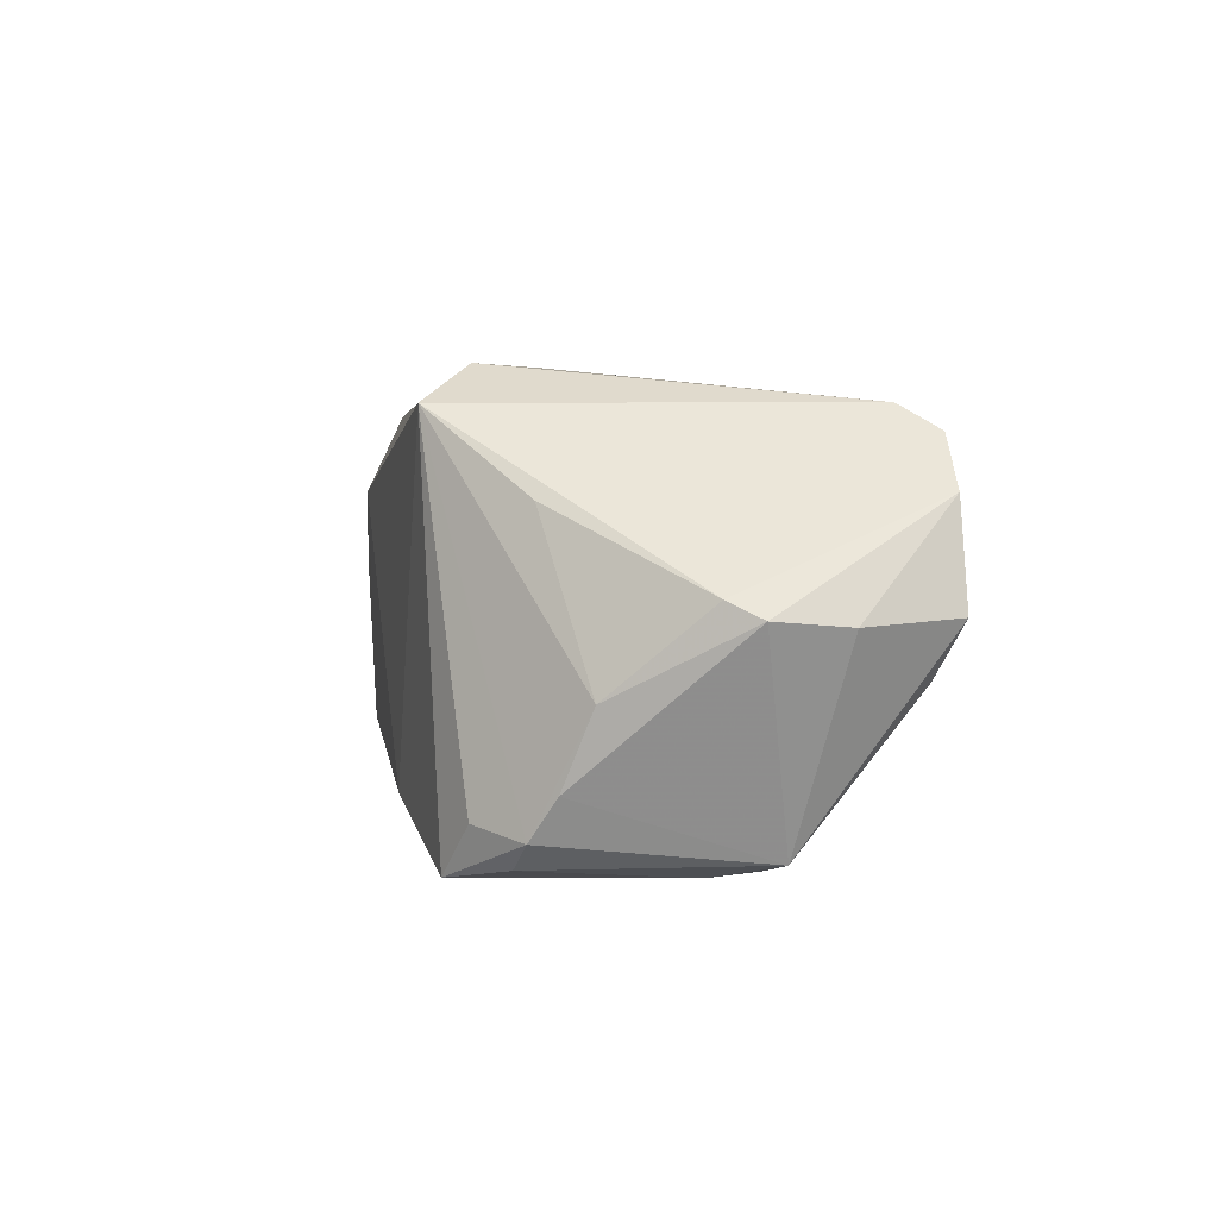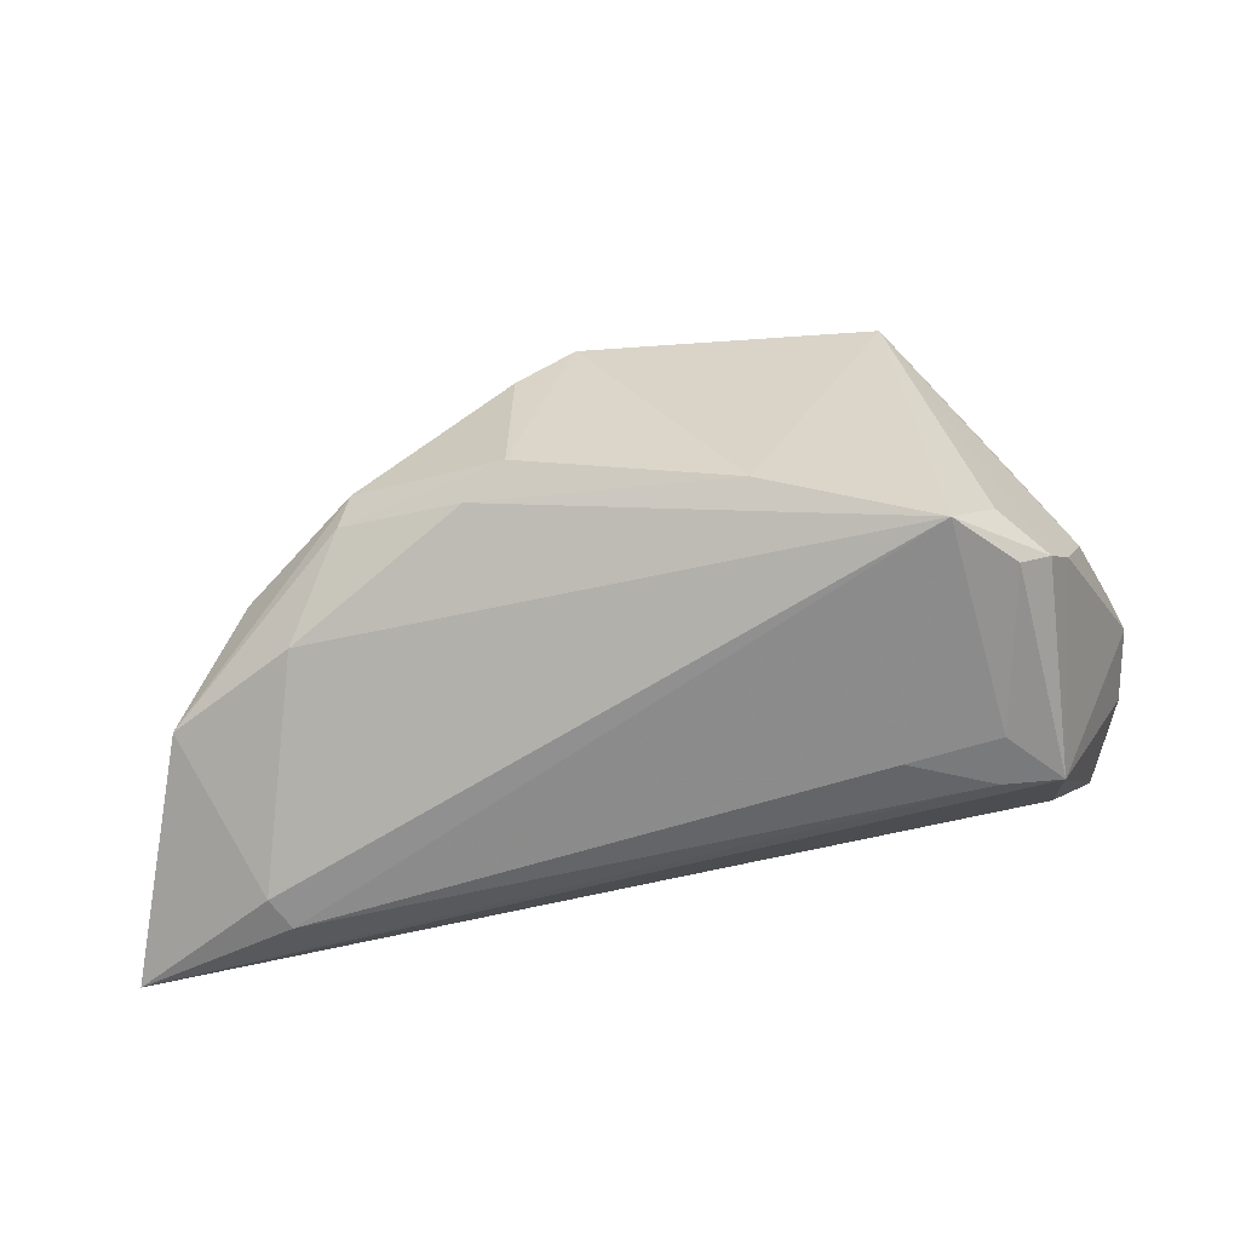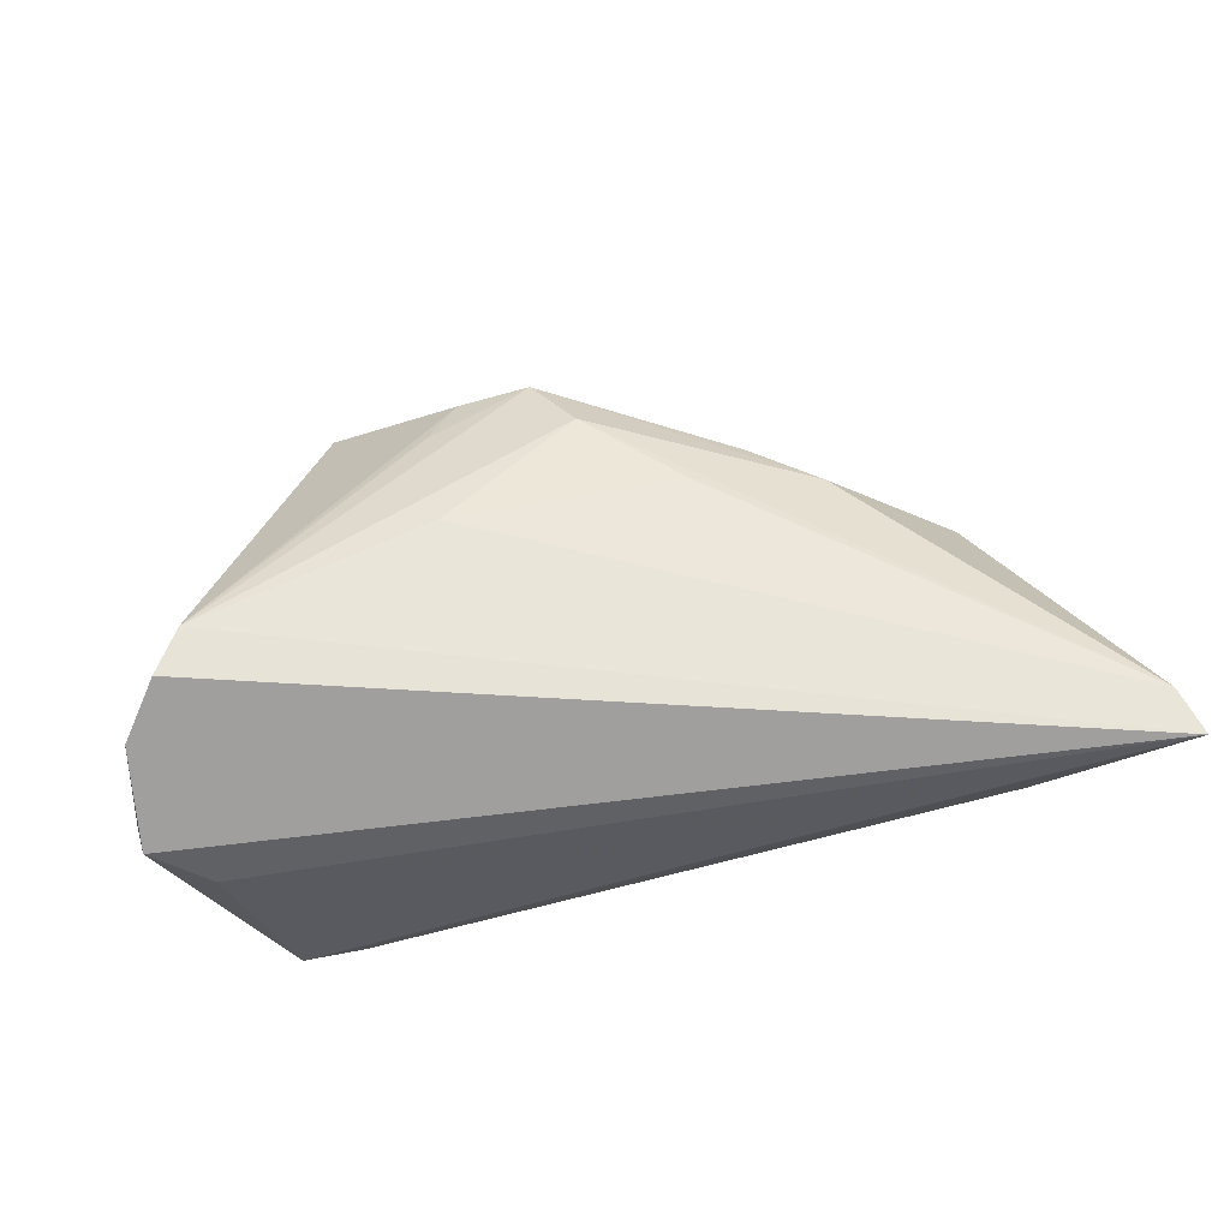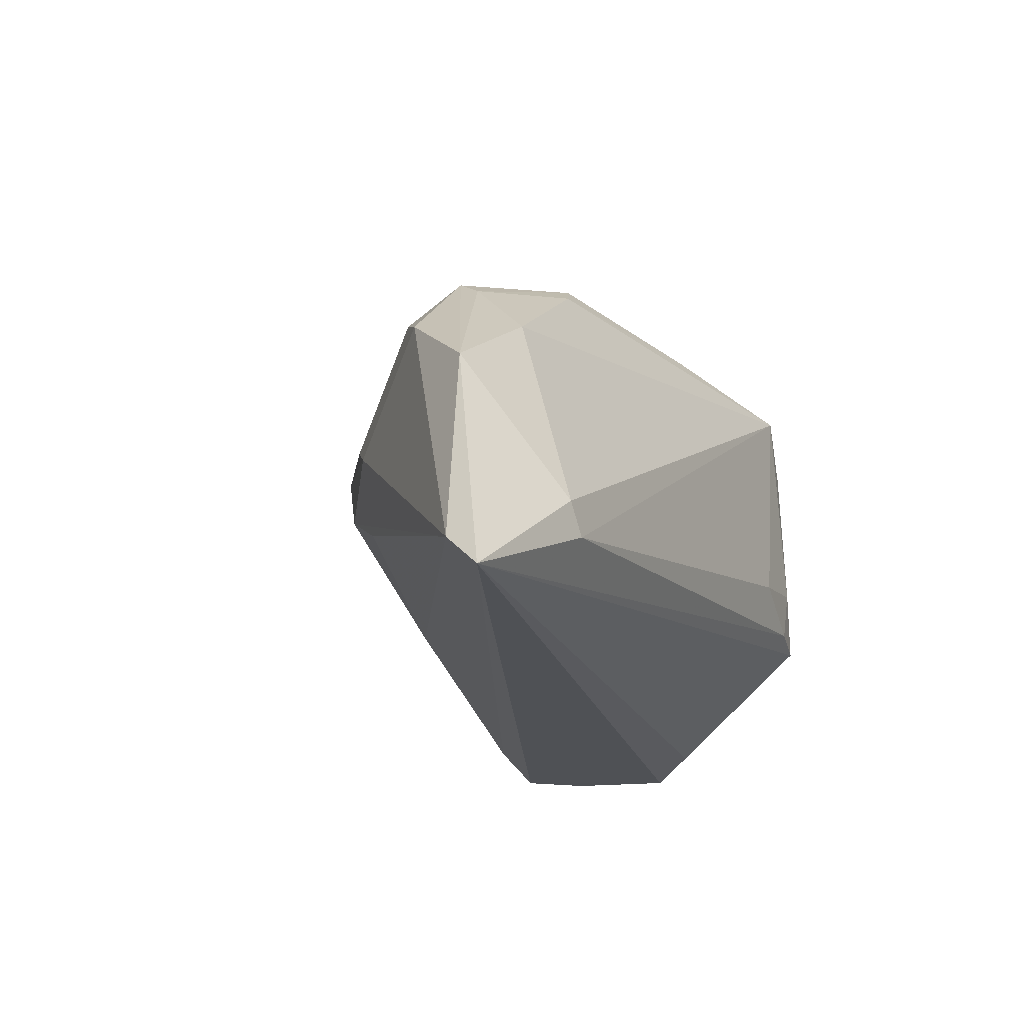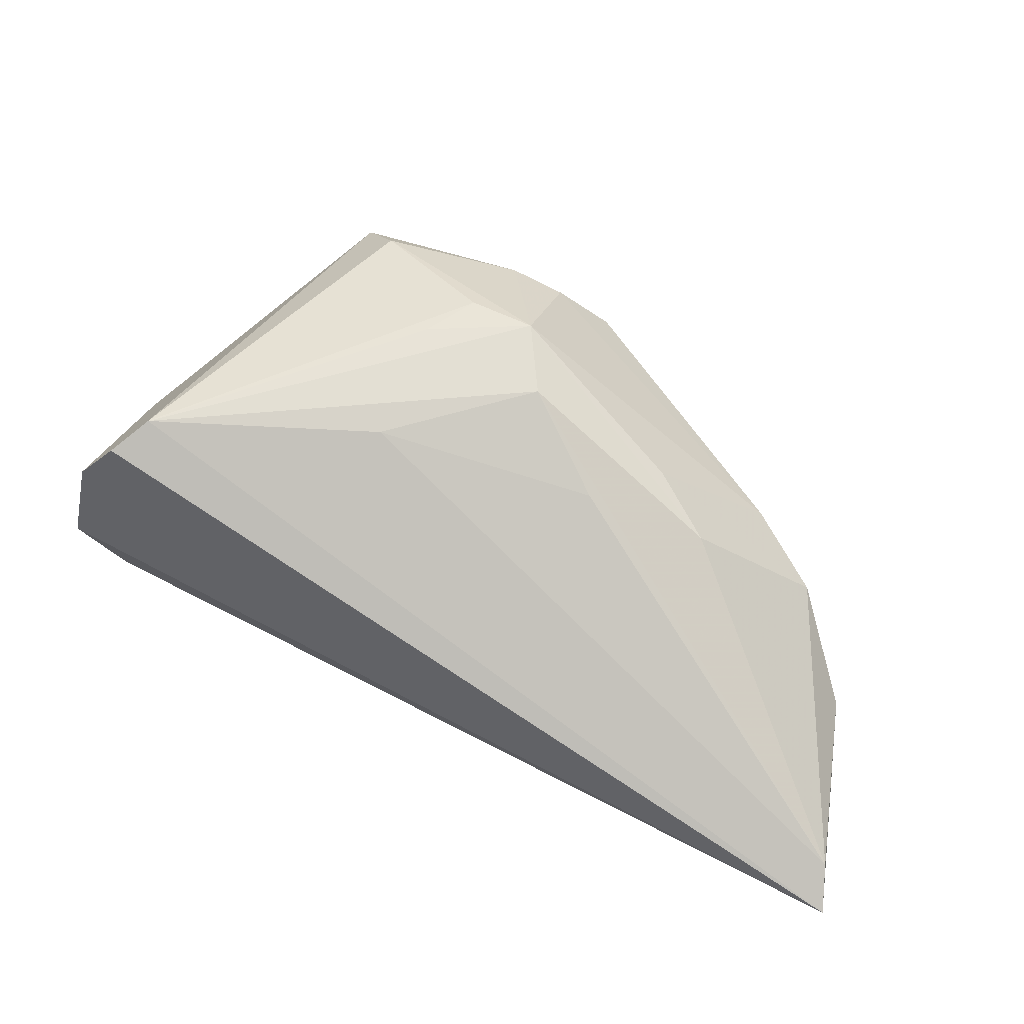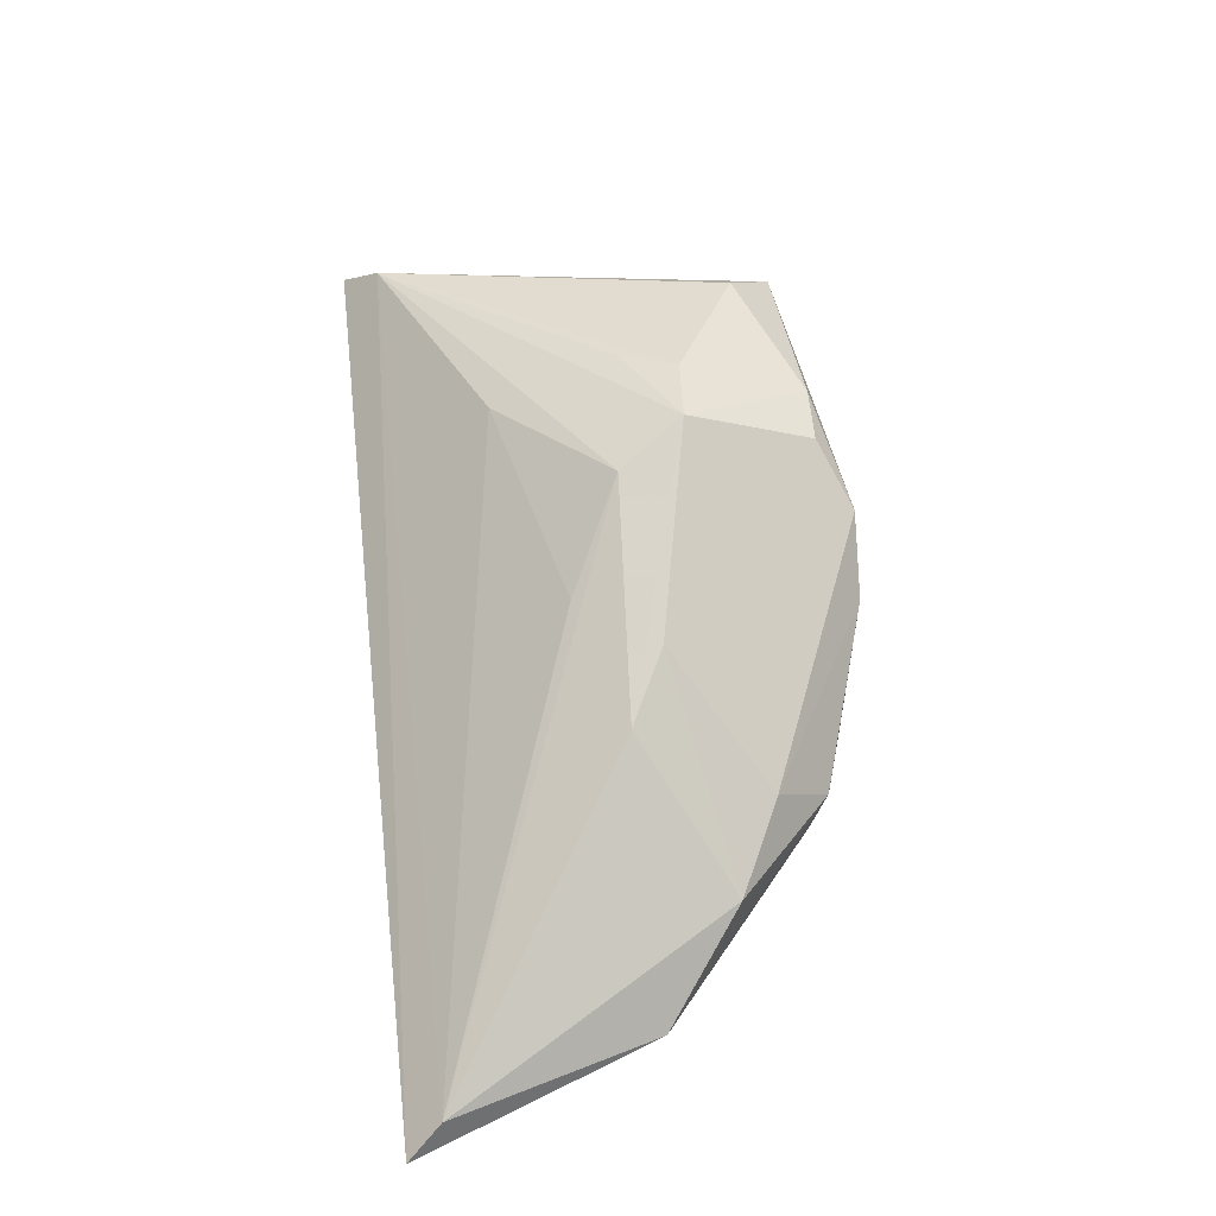
<metadata>
{"format":"obj","ext":"obj","renderer":"f3d","projection":"perspective","resolution":1024,"background":"white","views":[{"elev":0.8,"azim":-97.1,"up":"+Z"},{"elev":-62.6,"azim":-173.5,"up":"+Z"},{"elev":-71.4,"azim":19.0,"up":"+Y"},{"elev":-19.8,"azim":115.8,"up":"+Y"},{"elev":45.6,"azim":24.9,"up":"+Z"},{"elev":42.3,"azim":83.3,"up":"+Z"}]}
</metadata>
<code>
v -0.05225 -0.02753 -0.0001413
v 0.003328 0.0006887 0.02286
v 0.0483 0.0005735 -0.01686
v -0.04544 0.01352 -0.0217
v -0.05561 -0.01621 -0.0009949
v -0.04928 -0.02748 0.0118
v -0.03878 -0.01068 -0.02541
v 0.03968 -0.01567 -0.02644
v -0.03283 0.02322 0.02099
v -0.00973 0.009081 0.02672
v -0.04287 0.01249 0.01101
v -0.0549 -0.003716 0.001614
v 0.02818 0.01892 -0.008842
v 0.02731 -0.0007287 0.007633
v 0.03395 0.009743 -0.01776
v -0.05652 -0.007518 -0.0003626
v -0.04016 0.01868 -0.02019
v -0.03514 0.02109 -0.02604
v 0.05652 -0.02753 -0.02336
v -0.04369 -0.02753 0.01792
v -0.0264 0.01749 0.02563
v -0.04031 -0.02338 0.02091
v -0.05046 0.007497 -0.008192
v 0.03751 -0.01936 -0.02672
v -0.02879 -0.006285 -0.02672
v 0.008498 0.02736 0.006076
v -0.04788 0.01069 -0.01692
v -0.0135 0.00273 0.02568
v -0.04187 0.01455 -0.02461
v 0.008913 0.02638 -0.01268
v 0.02664 0.0211 -0.005633
v -0.03952 -0.004667 -0.02593
v -0.04689 -0.02539 -0.006445
v -0.04583 -0.01167 -0.02402
v -0.01294 -0.01203 0.02013
v -0.01072 0.02401 0.02101
v 0.055 -0.02351 -0.01892
v 0.01994 0.003566 0.01252
v 0.03086 0.01452 -0.0004506
v 0.0137 0.02299 -0.01478
v -0.001206 0.008398 0.02632
v 0.01351 -0.00557 0.01393
v 0.03987 0.009519 -0.006354
v -0.01594 0.02463 -0.01933
v -0.003656 0.02372 0.01971
v 0.001864 0.02753 0.01346
f 19 20 1
f 1 33 19
f 33 1 34
f 19 33 34
f 12 23 16
f 9 18 17
f 6 1 20
f 6 12 16
f 20 12 6
f 24 25 18
f 16 34 5
f 5 34 1
f 5 6 16
f 1 6 5
f 18 25 32
f 9 23 11
f 11 12 9
f 23 12 11
f 4 23 9
f 9 17 4
f 4 17 18
f 7 32 25
f 34 32 7
f 25 24 7
f 19 34 7
f 7 24 19
f 22 2 41
f 22 21 9
f 22 20 19
f 9 12 22
f 22 12 20
f 44 18 9
f 46 44 9
f 16 23 27
f 23 4 27
f 27 34 16
f 27 4 34
f 29 4 18
f 34 4 29
f 18 32 29
f 29 32 34
f 41 21 10
f 21 22 10
f 35 42 2
f 2 22 35
f 19 24 8
f 8 24 18
f 18 15 8
f 2 42 37
f 42 35 37
f 37 22 19
f 37 35 22
f 3 15 13
f 19 8 3
f 3 8 15
f 3 37 19
f 43 37 3
f 41 2 14
f 2 37 14
f 14 37 43
f 26 46 39
f 39 45 41
f 39 46 45
f 30 46 26
f 44 46 30
f 36 46 9
f 45 46 36
f 9 21 36
f 36 21 41
f 41 45 36
f 28 22 41
f 41 10 28
f 28 10 22
f 38 14 43
f 43 39 38
f 41 14 38
f 38 39 41
f 13 30 31
f 31 30 26
f 26 39 31
f 31 39 43
f 31 3 13
f 43 3 31
f 13 15 40
f 40 30 13
f 40 15 18
f 18 44 40
f 44 30 40

</code>
